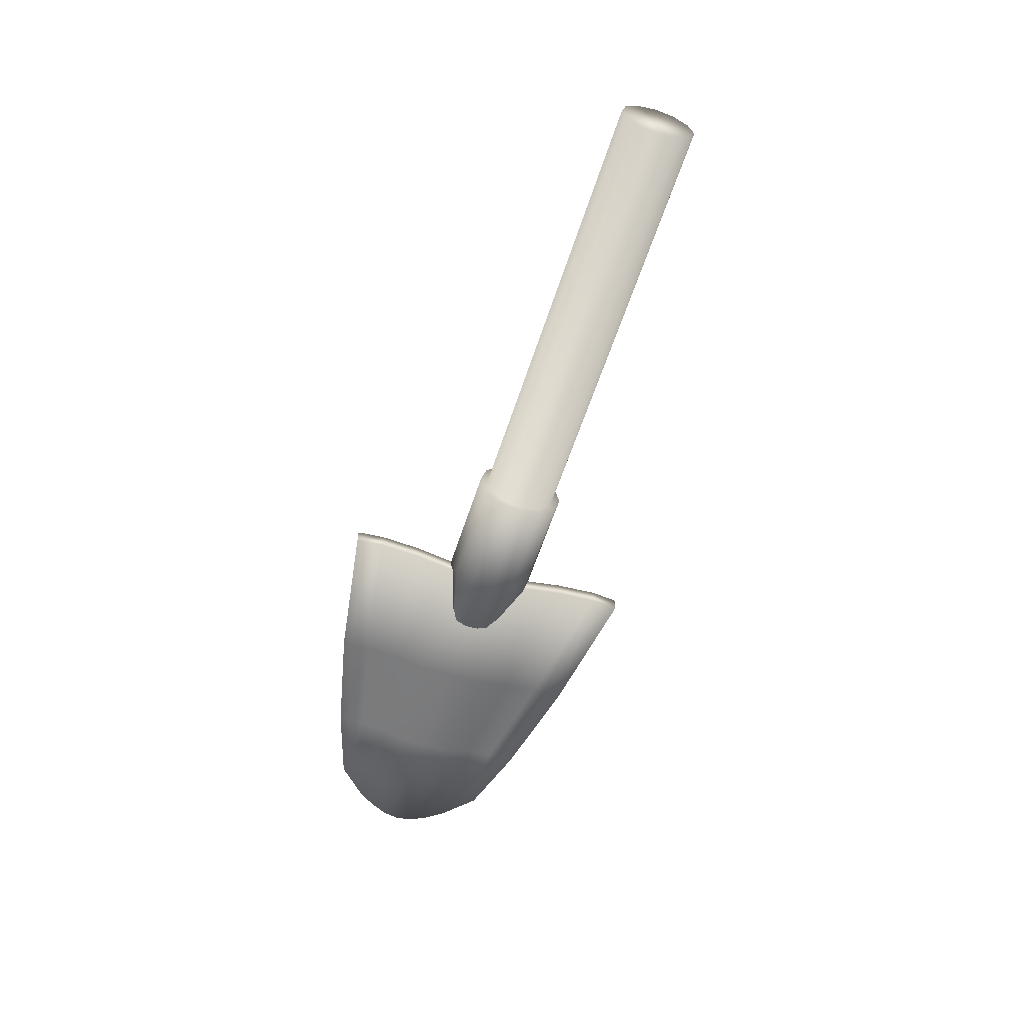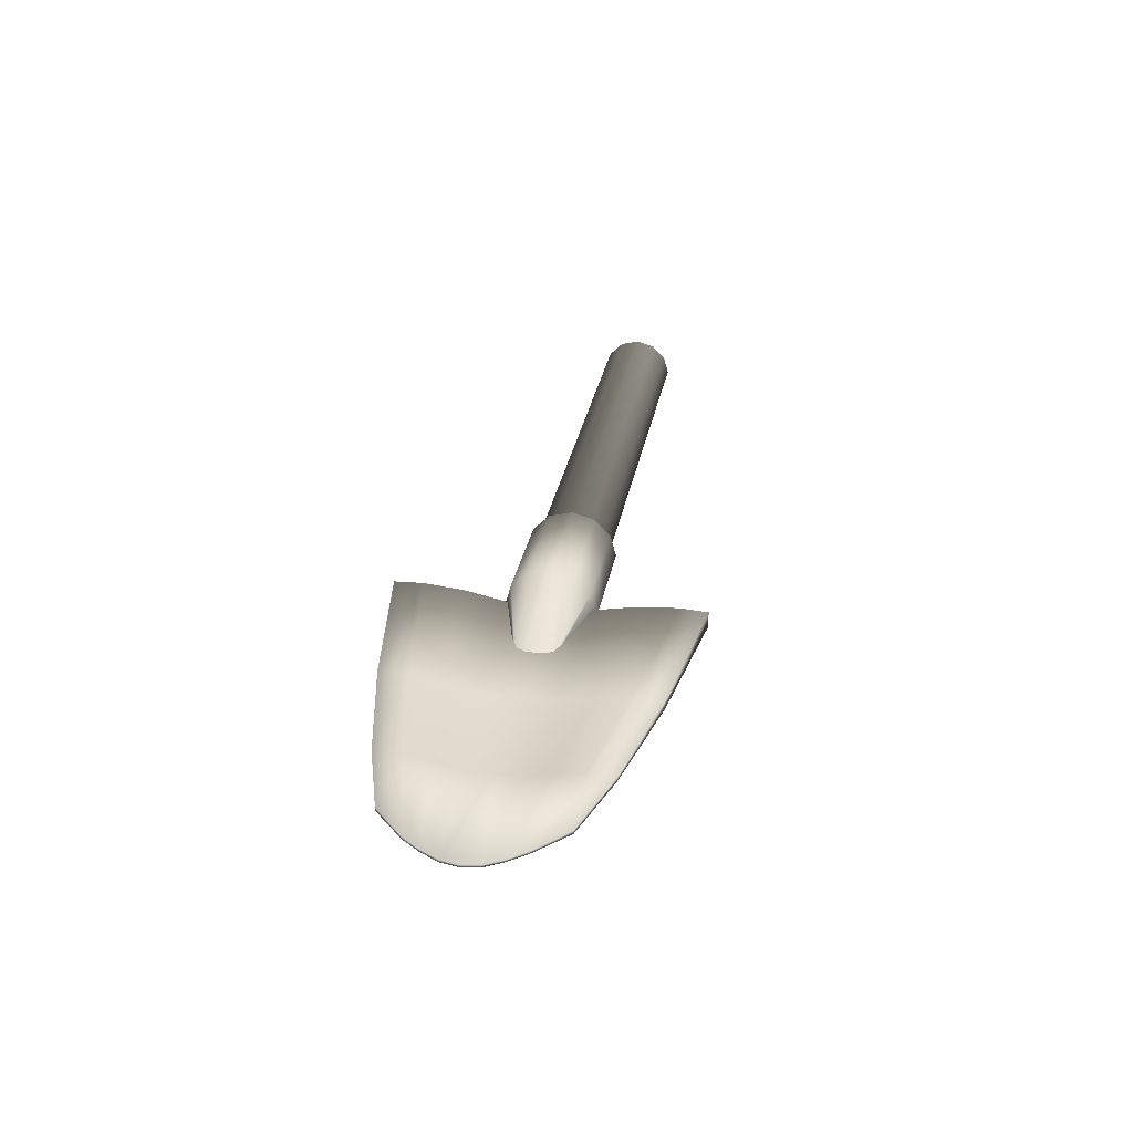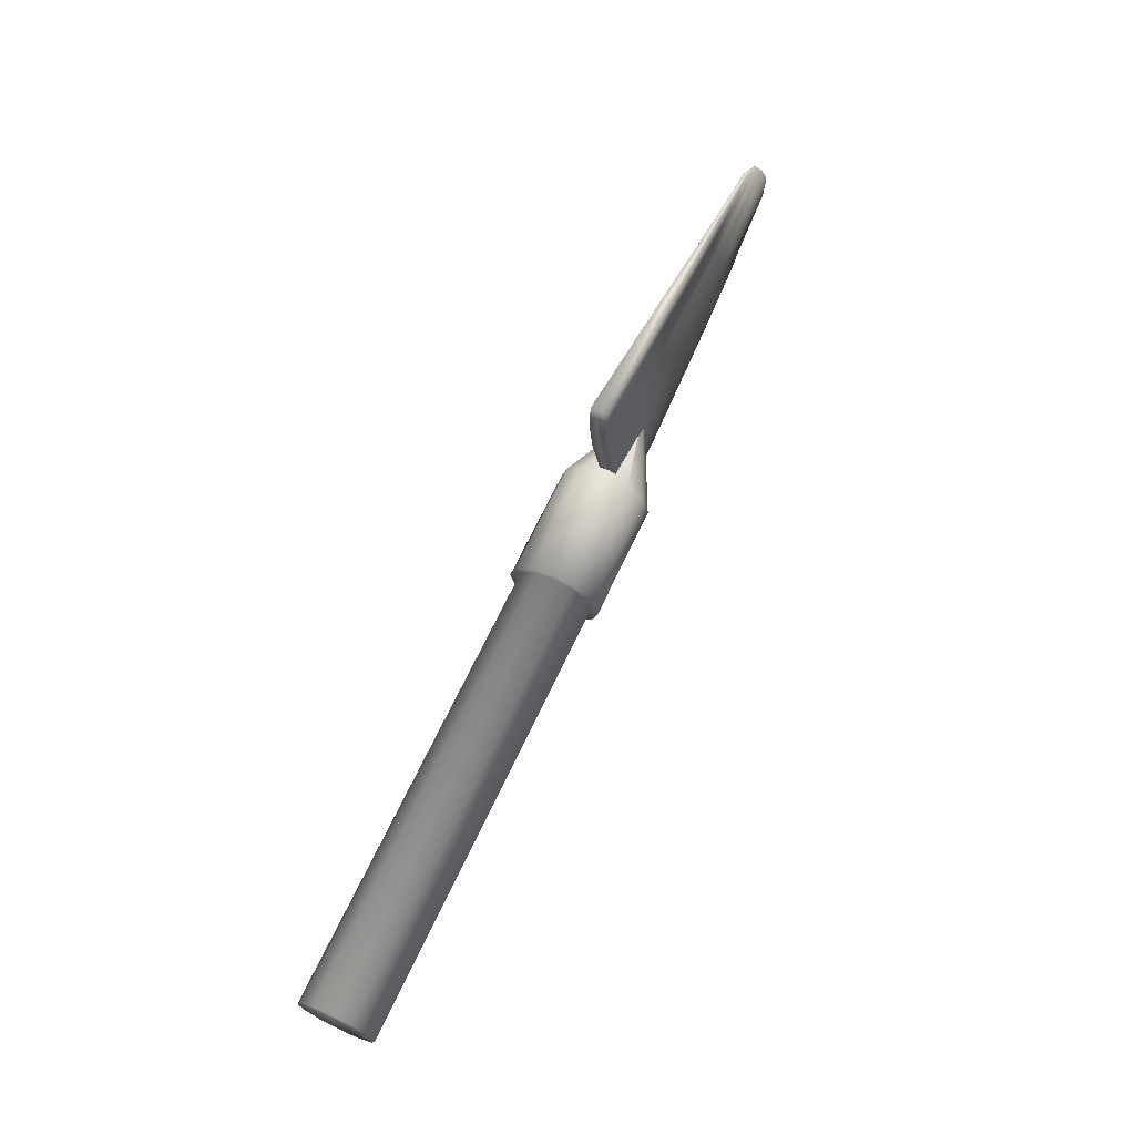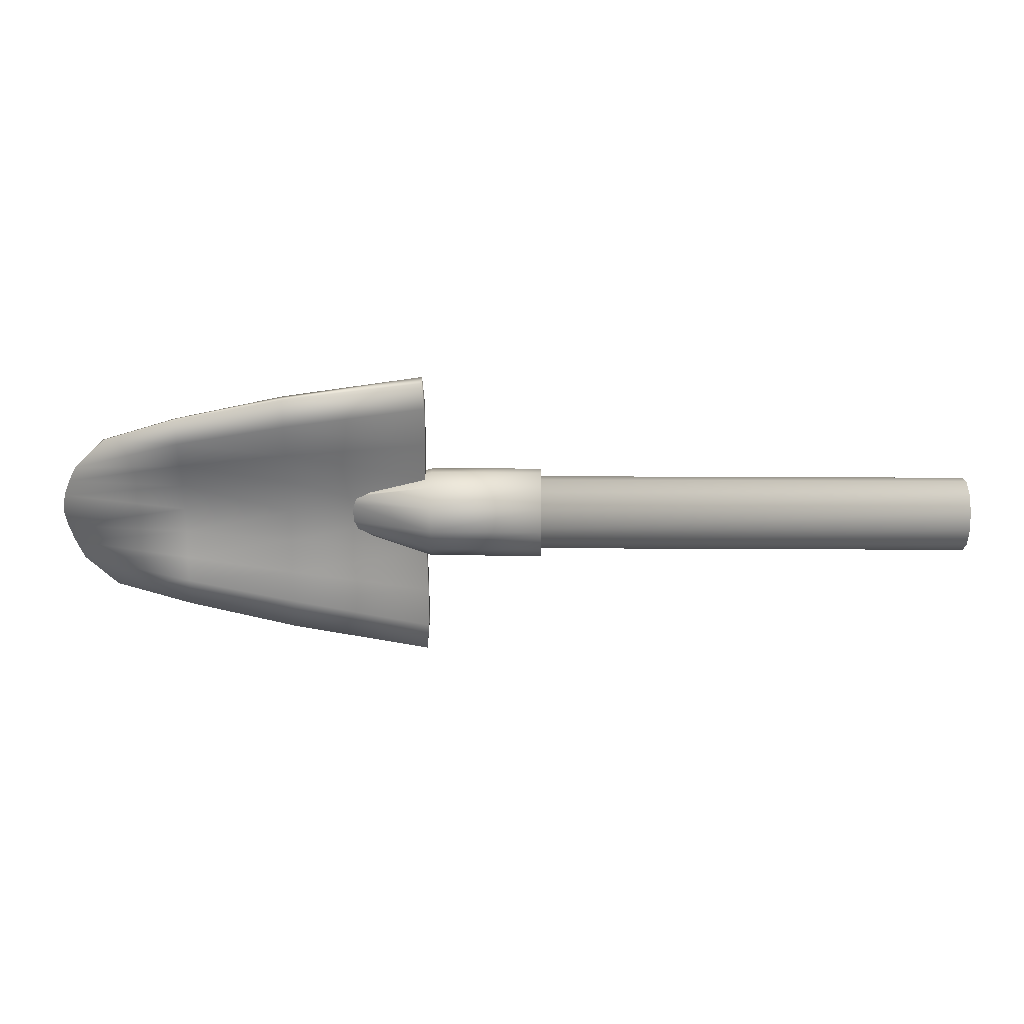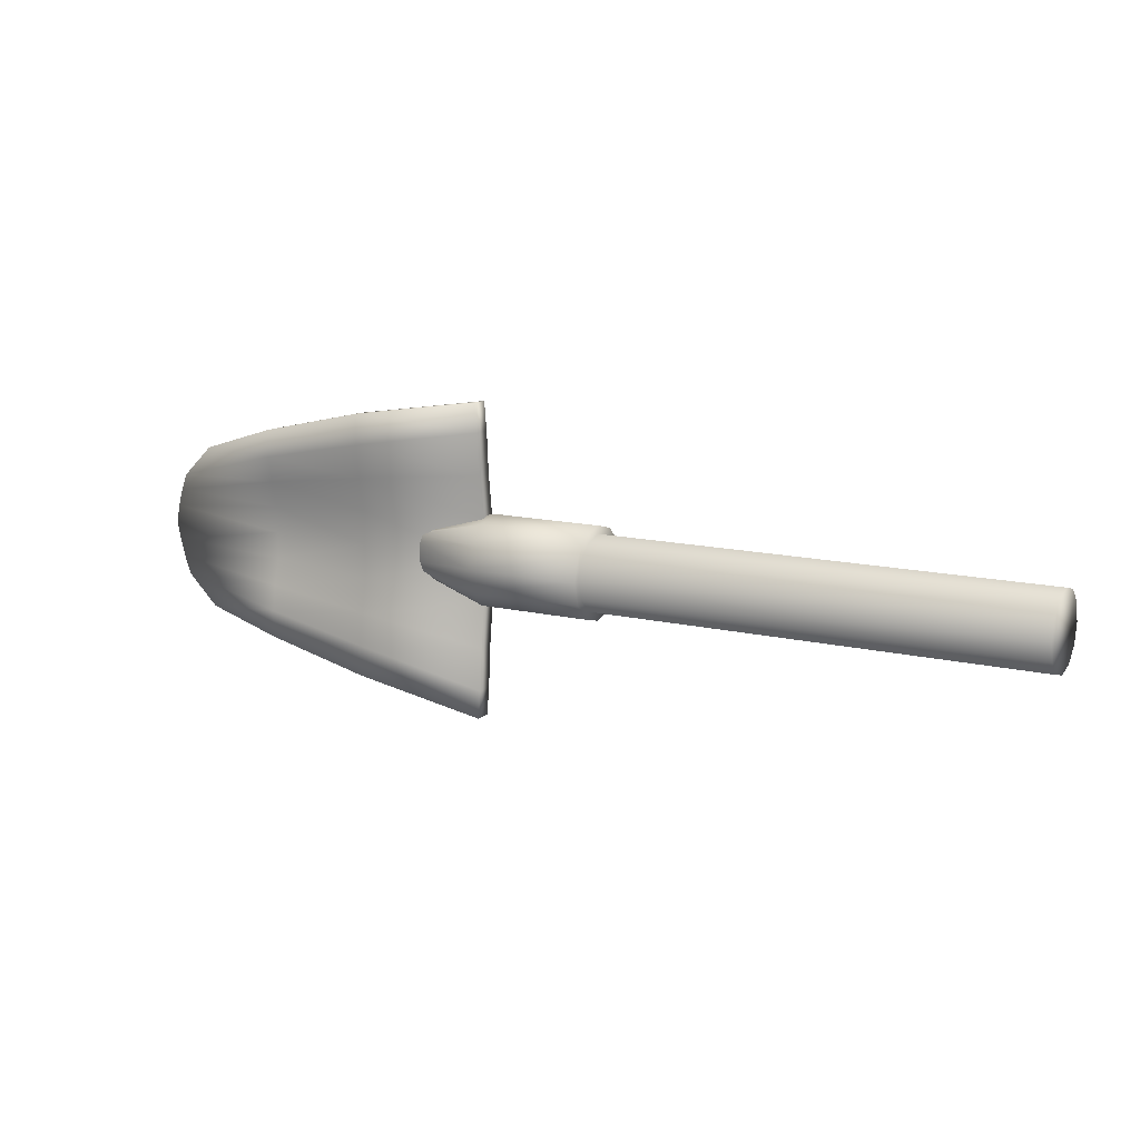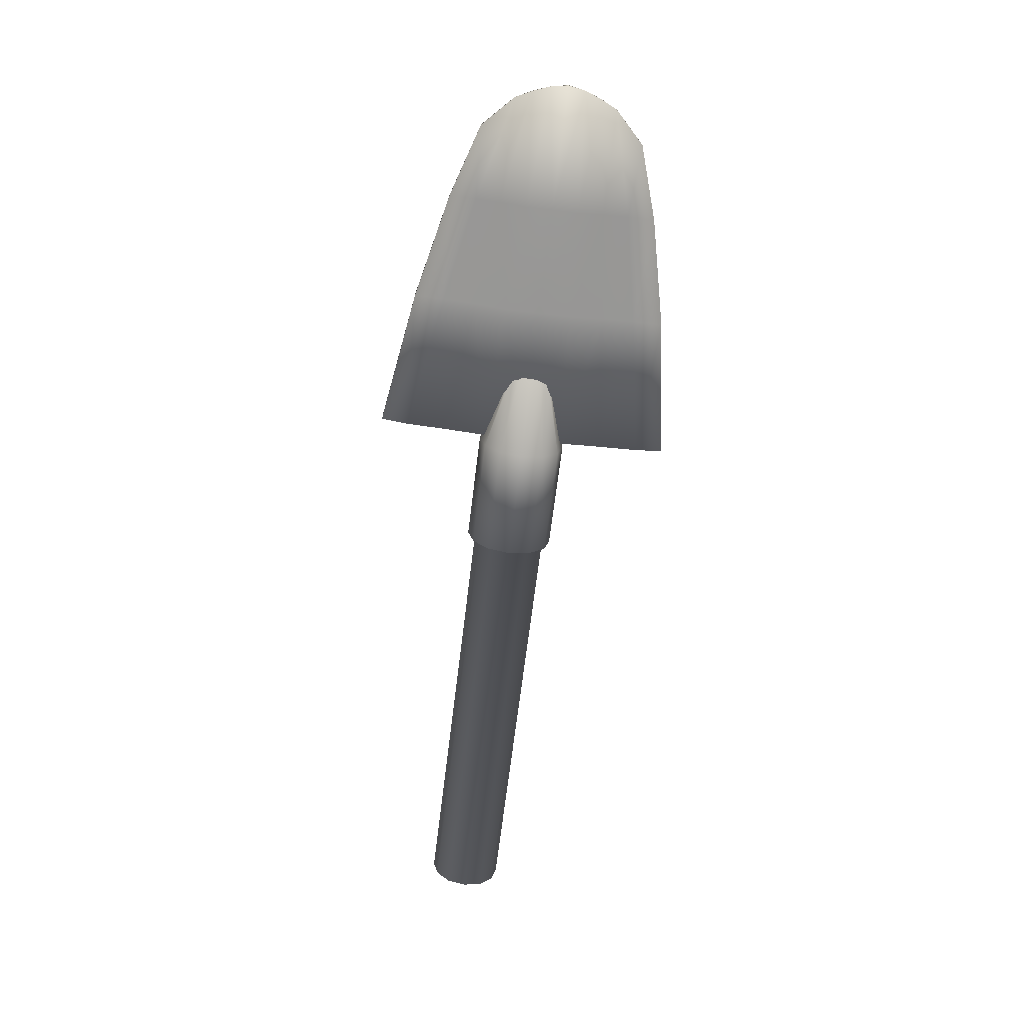
<metadata>
{"format":"obj","ext":"obj","renderer":"f3d","projection":"perspective","resolution":1024,"background":"white","views":[{"elev":-58.3,"azim":-107.7,"up":"+Y"},{"elev":31.1,"azim":100.5,"up":"+Y"},{"elev":67.7,"azim":-64.8,"up":"+Z"},{"elev":27.2,"azim":-179.5,"up":"+Z"},{"elev":13.0,"azim":-151.0,"up":"+Z"},{"elev":-67.7,"azim":83.0,"up":"+Y"}]}
</metadata>
<code>
o Mini_shovel_Circle
v -9.5 -0.02851 -0.6
v -9.5 0.2715 -0.5196
v -9.5 0.4911 -0.3
v -9.5 0.5715 0
v -9.5 0.4911 0.3
v -9.5 0.2715 0.5196
v -9.5 -0.02851 0.6
v -9.5 -0.3285 0.5196
v -9.5 -0.5481 0.3
v -9.5 -0.6285 0
v -9.5 -0.5481 -0.3
v -9.5 -0.3285 -0.5196
v -2.5 -0.02851 -0.6
v -2.5 0.2715 -0.5196
v -2.5 0.4911 -0.3
v -2.5 0.5715 0
v -2.5 0.4911 0.3
v -2.5 0.2715 0.5196
v -2.5 -0.02851 0.6
v -2.5 -0.3285 0.5196
v -2.5 -0.5481 0.3
v -2.5 -0.6285 0
v -2.5 -0.5481 -0.3
v -2.5 -0.3285 -0.5196
v -2.5 -0.02851 -0.726
v -2.5 0.3345 -0.6287
v -2.5 0.6002 -0.363
v -2.5 0.6975 0
v -2.5 0.6002 0.363
v -2.5 0.3345 0.6287
v -2.5 -0.02851 0.726
v -2.5 -0.3915 0.6287
v -2.5 -0.6572 0.363
v -2.5 -0.7545 0
v -2.5 -0.6572 -0.363
v -2.5 -0.3915 -0.6287
v -0.6938 -0.02851 -0.726
v -0.6938 0.3345 -0.6287
v -0.6938 0.6002 -0.363
v -0.6938 0.6975 0
v -0.6938 0.6002 0.363
v -0.6938 0.3345 0.6287
v -0.6938 -0.02851 0.726
v -0.6938 -0.3915 0.6287
v -0.6938 -0.6572 0.363
v -0.6938 -0.7545 0
v -0.6938 -0.6572 -0.363
v -0.6938 -0.3915 -0.6287
v 0.6667 -0.02851 -0.3155
v 0.6667 -0.00439 -0.2733
v 0.6667 0.01327 -0.1578
v 0.6667 0.01973 0
v 0.6667 0.01327 0.1578
v 0.6667 -0.00439 0.2733
v 0.6667 -0.02851 0.3155
v 0.6667 -0.05263 0.2733
v 0.6667 -0.07029 0.1578
v 0.6667 -0.07675 0
v 0.6667 -0.07029 -0.1578
v 0.6667 -0.05263 -0.2733
v -0.5798 0.02401 -2.452
v -0.5798 0.2875 -2.452
v 1.679 0.02401 -2.105
v 1.679 0.1611 -2.105
v 3.442 0.02401 -1.709
v 3.442 0.08515 -1.709
v 4.645 0.02401 -1.329
v 4.645 0.07918 -1.329
v -0.5934 0.1114 -0.6721
v -0.6128 0.2336 -1.344
v -0.617 0.2875 -2.006
v 1.679 -0.1521 -0.5426
v 1.679 -0.02989 -1.085
v 1.679 0.02401 -1.617
v -0.617 0.02401 -2.006
v -0.6128 -0.02989 -1.344
v -0.5934 -0.1521 -0.6721
v 1.679 0.1611 -1.617
v 1.679 0.1072 -1.085
v 1.679 -0.01503 -0.5426
v 3.442 -0.1521 -0.4272
v 3.442 -0.02989 -0.8545
v 3.442 0.02401 -1.271
v 3.442 0.08515 -1.271
v 3.442 0.03125 -0.8545
v 3.442 -0.09095 -0.4272
v 5.408 -0.0686 -0.2819
v 5.297 -0.02989 -0.5638
v 5.156 0.02401 -0.8353
v 5.156 0.0674 -0.8353
v 5.297 0.01349 -0.5638
v 5.408 -0.02521 -0.2819
v -0.5798 0.02401 2.452
v -0.5798 0.2875 2.452
v 1.679 0.02401 2.105
v 1.679 0.1611 2.105
v -0.5934 -0.1521 0
v -0.5934 0.1114 0
v 1.679 -0.1521 0
v 1.679 -0.01503 0
v 3.442 0.02401 1.709
v 3.442 0.08515 1.709
v 3.442 -0.1521 0
v 3.442 -0.09095 0
v 4.645 0.02401 1.329
v 4.645 0.07918 1.329
v 5.459 -0.0686 0
v 5.459 -0.02521 0
v -0.5934 0.1114 0.6721
v -0.6128 0.2336 1.344
v -0.617 0.2875 2.006
v 1.679 -0.1521 0.5426
v 1.679 -0.02989 1.085
v 1.679 0.02401 1.617
v -0.617 0.02401 2.006
v -0.6128 -0.02989 1.344
v -0.5934 -0.1521 0.6721
v 1.679 0.1611 1.617
v 1.679 0.1072 1.085
v 1.679 -0.01503 0.5426
v 3.442 -0.1521 0.4272
v 3.442 -0.02989 0.8545
v 3.442 0.02401 1.271
v 3.442 0.08515 1.271
v 3.442 0.03125 0.8545
v 3.442 -0.09095 0.4272
v 5.408 -0.0686 0.2819
v 5.297 -0.02989 0.5638
v 5.156 0.02401 0.8353
v 5.156 0.0674 0.8353
v 5.297 0.01349 0.5638
v 5.408 -0.02521 0.2819
f 7 5 3
f 16 29 28
f 10 21 9
f 7 18 6
f 4 15 3
f 11 22 10
f 8 19 7
f 5 16 4
f 12 23 11
f 2 13 1
f 9 20 8
f 6 17 5
f 1 24 12
f 3 14 2
f 32 43 31
f 24 35 23
f 13 26 25
f 21 32 20
f 17 30 29
f 13 36 24
f 15 26 14
f 22 33 21
f 18 31 30
f 16 27 15
f 23 34 22
f 20 31 19
f 29 40 28
f 36 47 35
f 26 37 25
f 33 44 32
f 30 41 29
f 25 48 36
f 27 38 26
f 34 45 33
f 31 42 30
f 28 39 27
f 35 46 34
f 44 55 43
f 40 53 52
f 47 60 59
f 38 49 37
f 45 56 44
f 41 54 53
f 48 49 60
f 39 50 38
f 46 57 45
f 42 55 54
f 40 51 39
f 46 59 58
f 71 61 75
f 61 64 63
f 80 98 100
f 72 97 77
f 100 86 80
f 104 92 86
f 74 65 83
f 63 66 65
f 92 107 87
f 65 68 67
f 83 67 89
f 103 87 107
f 81 88 87
f 82 89 88
f 67 90 89
f 89 91 88
f 88 92 87
f 99 81 103
f 72 82 81
f 73 83 82
f 84 68 66
f 85 90 84
f 86 91 85
f 78 66 64
f 79 84 78
f 80 85 79
f 63 75 61
f 74 76 75
f 73 77 76
f 64 71 78
f 78 70 79
f 79 69 80
f 98 77 97
f 69 76 77
f 70 75 76
f 93 111 115
f 93 96 94
f 120 98 109
f 97 112 117
f 126 100 120
f 132 104 126
f 114 101 95
f 95 102 96
f 107 132 127
f 101 106 102
f 123 105 101
f 103 127 121
f 121 128 122
f 122 129 123
f 105 130 106
f 129 131 130
f 128 132 131
f 99 121 112
f 112 122 113
f 113 123 114
f 106 124 102
f 130 125 124
f 131 126 125
f 102 118 96
f 124 119 118
f 125 120 119
f 115 95 93
f 116 114 115
f 117 113 116
f 96 111 94
f 118 110 111
f 119 109 110
f 117 98 97
f 116 109 117
f 115 110 116
f 3 2 1
f 1 12 11
f 11 10 9
f 9 8 11
f 8 7 11
f 7 6 5
f 5 4 3
f 3 1 7
f 1 11 7
f 16 17 29
f 10 22 21
f 7 19 18
f 4 16 15
f 11 23 22
f 8 20 19
f 5 17 16
f 12 24 23
f 2 14 13
f 9 21 20
f 6 18 17
f 1 13 24
f 3 15 14
f 32 44 43
f 24 36 35
f 13 14 26
f 21 33 32
f 17 18 30
f 13 25 36
f 15 27 26
f 22 34 33
f 18 19 31
f 16 28 27
f 23 35 34
f 20 32 31
f 29 41 40
f 36 48 47
f 26 38 37
f 33 45 44
f 30 42 41
f 25 37 48
f 27 39 38
f 34 46 45
f 31 43 42
f 28 40 39
f 35 47 46
f 44 56 55
f 40 41 53
f 47 48 60
f 38 50 49
f 45 57 56
f 41 42 54
f 48 37 49
f 39 51 50
f 46 58 57
f 42 43 55
f 40 52 51
f 46 47 59
f 71 62 61
f 61 62 64
f 80 69 98
f 72 99 97
f 100 104 86
f 104 108 92
f 74 63 65
f 63 64 66
f 92 108 107
f 65 66 68
f 83 65 67
f 103 81 87
f 81 82 88
f 82 83 89
f 67 68 90
f 89 90 91
f 88 91 92
f 99 72 81
f 72 73 82
f 73 74 83
f 84 90 68
f 85 91 90
f 86 92 91
f 78 84 66
f 79 85 84
f 80 86 85
f 63 74 75
f 74 73 76
f 73 72 77
f 64 62 71
f 78 71 70
f 79 70 69
f 98 69 77
f 69 70 76
f 70 71 75
f 93 94 111
f 93 95 96
f 120 100 98
f 97 99 112
f 126 104 100
f 132 108 104
f 114 123 101
f 95 101 102
f 107 108 132
f 101 105 106
f 123 129 105
f 103 107 127
f 121 127 128
f 122 128 129
f 105 129 130
f 129 128 131
f 128 127 132
f 99 103 121
f 112 121 122
f 113 122 123
f 106 130 124
f 130 131 125
f 131 132 126
f 102 124 118
f 124 125 119
f 125 126 120
f 115 114 95
f 116 113 114
f 117 112 113
f 96 118 111
f 118 119 110
f 119 120 109
f 117 109 98
f 116 110 109
f 115 111 110

</code>
